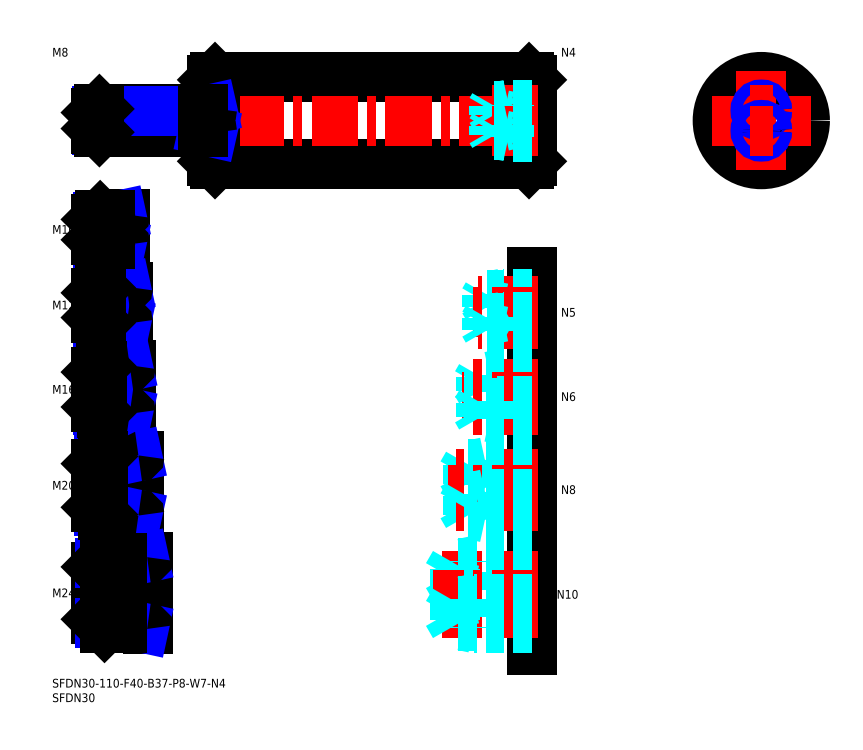
<metadata>
{"format":"dxf","ext":"dxf","renderer":"ezdxf+matplotlib","layout":"modelspace","background":"white","min_lineweight":24,"dpi":150}
</metadata>
<code>
0
SECTION
2
ENTITIES
0
INSERT
8
MSM_CONTINUOUS
2
*U14
10
0
20
0
30
0
0
INSERT
8
MSM_CONTINUOUS
2
*U15
10
0
20
0
30
0
0
INSERT
8
MSM_CONTINUOUS
2
*U16
10
0
20
0
30
0
0
LINE
8
MSM_CENTER
10
13
20
29.5
30
0
11
35
21
29.5
31
0
0
INSERT
8
MSM_CONTINUOUS
2
*U17
10
0
20
0
30
0
0
LINE
8
MSM_CENTER
10
13
20
66.5
30
0
11
32
21
66.5
31
0
0
INSERT
8
MSM_CONTINUOUS
2
*U18
10
0
20
0
30
0
0
LINE
8
MSM_CENTER
10
13
20
99.5
30
0
11
29
21
99.5
31
0
0
LINE
8
MSM_CENTER
10
13
20
128.5
30
0
11
28
21
128.5
31
0
0
INSERT
8
MSM_CONTINUOUS
2
*U19
10
0
20
0
30
0
0
INSERT
8
MSM_CONTINUOUS
2
*U20
10
0
20
0
30
0
0
LINE
8
MSM_CENTER
10
13
20
154.5
30
0
11
27
21
154.5
31
0
0
LINE
8
MSM_NARROW
10
20
20
150.3
30
0
11
15.69
21
150.3
31
0
0
LINE
8
MSM_CONTINUOUS
10
24.7
20
149.5
30
0
11
16.5
21
149.5
31
0
0
LINE
8
MSM_CONTINUOUS
10
24.7
20
159.5
30
0
11
16.5
21
159.5
31
0
0
LINE
8
MSM_NARROW
10
20
20
158.7
30
0
11
15.69
21
158.7
31
0
0
LINE
8
MSM_CONTINUOUS
10
15
20
151
30
0
11
15
21
158
31
0
0
LINE
8
MSM_NARROW
10
21
20
123.4
30
0
11
15.8
21
123.4
31
0
0
LINE
8
MSM_CONTINUOUS
10
25.7
20
122.5
30
0
11
16.75
21
122.5
31
0
0
LINE
8
MSM_CONTINUOUS
10
25.7
20
134.5
30
0
11
16.75
21
134.5
31
0
0
LINE
8
MSM_NARROW
10
21
20
133.6
30
0
11
15.8
21
133.6
31
0
0
LINE
8
MSM_CONTINUOUS
10
15
20
124.2
30
0
11
15
21
132.8
31
0
0
LINE
8
MSM_CONTINUOUS
10
26.7
20
91.5
30
0
11
17
21
91.5
31
0
0
LINE
8
MSM_NARROW
10
21
20
92.58
30
0
11
15.92
21
92.58
31
0
0
LINE
8
MSM_NARROW
10
21
20
106.4
30
0
11
15.92
21
106.4
31
0
0
LINE
8
MSM_CONTINUOUS
10
26.7
20
107.5
30
0
11
17
21
107.5
31
0
0
LINE
8
MSM_CONTINUOUS
10
15
20
93.5
30
0
11
15
21
105.5
31
0
0
LINE
8
MSM_NARROW
10
23
20
75.15
30
0
11
16.15
21
75.15
31
0
0
LINE
8
MSM_NARROW
10
23
20
57.85
30
0
11
16.15
21
57.85
31
0
0
LINE
8
MSM_CONTINUOUS
10
29.7
20
56.5
30
0
11
17.5
21
56.5
31
0
0
LINE
8
MSM_CONTINUOUS
10
29.7
20
76.5
30
0
11
17.5
21
76.5
31
0
0
LINE
8
MSM_CONTINUOUS
10
15
20
59
30
0
11
15
21
74
31
0
0
LINE
8
MSM_CONTINUOUS
10
32.7
20
41.5
30
0
11
18
21
41.5
31
0
0
LINE
8
MSM_CONTINUOUS
10
32.7
20
17.5
30
0
11
18
21
17.5
31
0
0
LINE
8
MSM_CONTINUOUS
10
15
20
20.5
30
0
11
15
21
38.5
31
0
0
LINE
8
MSM_NARROW
10
24
20
39.88
30
0
11
16.38
21
39.88
31
0
0
LINE
8
MSM_NARROW
10
24
20
19.12
30
0
11
16.38
21
19.12
31
0
0
LINE
8
MSM_CONTINUOUS
10
26
20
122.2
30
0
11
26
21
134.8
31
0
0
LINE
8
MSM_CONTINUOUS
10
25
20
159.8
30
0
11
25
21
149.2
31
0
0
LINE
8
MSM_CONTINUOUS
10
27
20
107.8
30
0
11
27
21
91.2
31
0
0
LINE
8
MSM_CONTINUOUS
10
30
20
76.8
30
0
11
30
21
56.2
31
0
0
LINE
8
MSM_CONTINUOUS
10
33
20
41.8
30
0
11
33
21
17.2
31
0
0
LINE
8
MSM_CONTINUOUS
10
21
20
122.5
30
0
11
21
21
134.5
31
0
0
LINE
8
MSM_CONTINUOUS
10
21
20
107.5
30
0
11
21
21
91.5
31
0
0
LINE
8
MSM_CONTINUOUS
10
23
20
76.5
30
0
11
23
21
56.5
31
0
0
LINE
8
MSM_NARROW
10
20
20
158.7
30
0
11
23.75
21
159.5
31
0
0
LINE
8
MSM_NARROW
10
20
20
150.3
30
0
11
23.75
21
149.5
31
0
0
LINE
8
MSM_NARROW
10
21
20
133.6
30
0
11
25.38
21
134.5
31
0
0
LINE
8
MSM_NARROW
10
21
20
123.4
30
0
11
25.38
21
122.5
31
0
0
LINE
8
MSM_NARROW
10
21
20
106.4
30
0
11
26
21
107.5
31
0
0
LINE
8
MSM_NARROW
10
21
20
92.58
30
0
11
26
21
91.5
31
0
0
LINE
8
MSM_NARROW
10
23
20
75.15
30
0
11
29.25
21
76.5
31
0
0
LINE
8
MSM_NARROW
10
23
20
57.85
30
0
11
29.25
21
56.5
31
0
0
LINE
8
MSM_NARROW
10
24
20
39.88
30
0
11
31.5
21
41.5
31
0
0
LINE
8
MSM_NARROW
10
24
20
19.12
30
0
11
31.5
21
17.5
31
0
0
LINE
8
MSM_CONTINUOUS
10
16.5
20
159.5
30
0
11
15
21
158
31
0
0
LINE
8
MSM_CONTINUOUS
10
16.5
20
149.5
30
0
11
15
21
151
31
0
0
LINE
8
MSM_CONTINUOUS
10
16.5
20
159.5
30
0
11
16.5
21
149.5
31
0
0
LINE
8
MSM_CONTINUOUS
10
16.75
20
134.5
30
0
11
15
21
132.8
31
0
0
LINE
8
MSM_CONTINUOUS
10
16.75
20
122.5
30
0
11
15
21
124.2
31
0
0
LINE
8
MSM_CONTINUOUS
10
16.75
20
134.5
30
0
11
16.75
21
122.5
31
0
0
LINE
8
MSM_CONTINUOUS
10
17
20
107.5
30
0
11
15
21
105.5
31
0
0
LINE
8
MSM_CONTINUOUS
10
17
20
91.5
30
0
11
15
21
93.5
31
0
0
LINE
8
MSM_CONTINUOUS
10
17
20
91.5
30
0
11
17
21
107.5
31
0
0
LINE
8
MSM_CONTINUOUS
10
17.5
20
76.5
30
0
11
15
21
74
31
0
0
LINE
8
MSM_CONTINUOUS
10
17.5
20
56.5
30
0
11
15
21
59
31
0
0
LINE
8
MSM_CONTINUOUS
10
17.5
20
76.5
30
0
11
17.5
21
56.5
31
0
0
LINE
8
MSM_CONTINUOUS
10
18
20
41.5
30
0
11
15
21
38.5
31
0
0
LINE
8
MSM_CONTINUOUS
10
18
20
17.5
30
0
11
15
21
20.5
31
0
0
LINE
8
MSM_CONTINUOUS
10
18
20
17.5
30
0
11
18
21
41.5
31
0
0
LINE
8
MSM_CONTINUOUS
10
20
20
159.5
30
0
11
20
21
149.5
31
0
0
LINE
8
MSM_CONTINUOUS
10
24
20
41.5
30
0
11
24
21
17.5
31
0
0
ARC
8
MSM_CONTINUOUS
10
24.7
20
159.8
30
0
40
0.3
50
270
51
0
0
ARC
8
MSM_CONTINUOUS
10
24.7
20
149.2
30
0
40
0.3
50
0
51
90
0
ARC
8
MSM_CONTINUOUS
10
25.7
20
134.8
30
0
40
0.3
50
270
51
0
0
ARC
8
MSM_CONTINUOUS
10
25.7
20
122.2
30
0
40
0.3
50
0
51
90
0
ARC
8
MSM_CONTINUOUS
10
26.7
20
107.8
30
0
40
0.3
50
270
51
0
0
ARC
8
MSM_CONTINUOUS
10
26.7
20
91.2
30
0
40
0.3
50
0
51
90
0
ARC
8
MSM_CONTINUOUS
10
29.7
20
76.8
30
0
40
0.3
50
270
51
0
0
ARC
8
MSM_CONTINUOUS
10
29.7
20
56.2
30
0
40
0.3
50
0
51
90
0
ARC
8
MSM_CONTINUOUS
10
32.7
20
41.8
30
0
40
0.3
50
270
51
0
0
ARC
8
MSM_CONTINUOUS
10
32.7
20
17.2
30
0
40
0.3
50
0
51
90
0
LINE
8
MSM_CONTINUOUS
10
56
20
207
30
0
11
164
21
207
31
0
0
LINE
8
MSM_CONTINUOUS
10
56
20
177
30
0
11
164
21
177
31
0
0
LINE
8
MSM_CENTER
10
13
20
192
30
0
11
167
21
192
31
0
0
LINE
8
MSM_CONTINUOUS
10
55
20
206
30
0
11
55
21
178
31
0
0
LINE
8
MSM_CONTINUOUS
10
56
20
207
30
0
11
56
21
177
31
0
0
LINE
8
MSM_CONTINUOUS
10
55
20
178
30
0
11
56
21
177
31
0
0
LINE
8
MSM_CONTINUOUS
10
56
20
207
30
0
11
55
21
206
31
0
0
CIRCLE
8
MSM_CONTINUOUS
10
243.9
20
192
30
0
40
15
0
LINE
8
MSM_CENTER
10
243.9
20
175
30
0
11
243.9
21
209
31
0
0
LINE
8
MSM_CONTINUOUS
10
165
20
206
30
0
11
165
21
178
31
0
0
LINE
8
MSM_CONTINUOUS
10
164
20
207
30
0
11
164
21
177
31
0
0
LINE
8
MSM_CONTINUOUS
10
165
20
178
30
0
11
164
21
177
31
0
0
LINE
8
MSM_CENTER
10
226.9
20
192
30
0
11
260.9
21
192
31
0
0
LINE
8
MSM_CONTINUOUS
10
164
20
207
30
0
11
165
21
206
31
0
0
INSERT
8
MSM_CONTINUOUS
2
*U21
10
0
20
0
30
0
0
INSERT
8
MSM_CONTINUOUS
2
*U22
10
0
20
0
30
0
0
LINE
8
MSM_CENTER
10
167
20
195.5
30
0
11
149
21
195.5
31
0
0
LINE
8
MSM_DASHED
10
165
20
197.5
30
0
11
157
21
197.5
31
0
0
LINE
8
MSM_DASHED
10
165
20
197.1
30
0
11
151.9
21
197.1
31
0
0
LINE
8
MSM_DASHED
10
165
20
193.9
30
0
11
151.9
21
193.9
31
0
0
LINE
8
MSM_DASHED
10
165
20
193.5
30
0
11
157
21
193.5
31
0
0
LINE
8
MSM_DASHED
10
151.9
20
193.9
30
0
11
151.9
21
197.1
31
0
0
LINE
8
MSM_DASHED
10
151.9
20
197.1
30
0
11
151
21
195.5
31
0
0
LINE
8
MSM_DASHED
10
157
20
193.5
30
0
11
157
21
197.5
31
0
0
LINE
8
MSM_DASHED
10
151.9
20
193.9
30
0
11
151
21
195.5
31
0
0
LINE
8
MSM_DASHED
10
157
20
193.5
30
0
11
155.2
21
193.9
31
0
0
LINE
8
MSM_DASHED
10
157
20
197.5
30
0
11
155.2
21
197.1
31
0
0
LINE
8
MSM_CENTER
10
167
20
188.5
30
0
11
149
21
188.5
31
0
0
LINE
8
MSM_DASHED
10
165
20
186.5
30
0
11
157
21
186.5
31
0
0
LINE
8
MSM_DASHED
10
165
20
186.9
30
0
11
151.9
21
186.9
31
0
0
LINE
8
MSM_DASHED
10
165
20
190.1
30
0
11
151.9
21
190.1
31
0
0
LINE
8
MSM_DASHED
10
165
20
190.5
30
0
11
157
21
190.5
31
0
0
LINE
8
MSM_DASHED
10
151.9
20
190.1
30
0
11
151.9
21
186.9
31
0
0
LINE
8
MSM_DASHED
10
151.9
20
186.9
30
0
11
151
21
188.5
31
0
0
LINE
8
MSM_DASHED
10
157
20
190.5
30
0
11
157
21
186.5
31
0
0
LINE
8
MSM_DASHED
10
151.9
20
190.1
30
0
11
151
21
188.5
31
0
0
LINE
8
MSM_DASHED
10
157
20
190.5
30
0
11
155.2
21
190.1
31
0
0
LINE
8
MSM_DASHED
10
157
20
186.5
30
0
11
155.2
21
186.9
31
0
0
CIRCLE
8
MSM_CONTINUOUS
10
243.9
20
195.5
30
0
40
1.621
0
CIRCLE
8
MSM_NARROW
10
243.9
20
195.5
30
0
40
2
0
LINE
8
MSM_CENTER
10
239.9
20
195.5
30
0
11
247.9
21
195.5
31
0
0
CIRCLE
8
MSM_CONTINUOUS
10
243.9
20
188.5
30
0
40
1.621
0
CIRCLE
8
MSM_NARROW
10
243.9
20
188.5
30
0
40
2
0
LINE
8
MSM_CENTER
10
239.9
20
188.5
30
0
11
247.9
21
188.5
31
0
0
LINE
8
MSM_NARROW
10
52
20
188.7
30
0
11
15.57
21
188.7
31
0
0
LINE
8
MSM_CONTINUOUS
10
54.7
20
188
30
0
11
16.25
21
188
31
0
0
LINE
8
MSM_CONTINUOUS
10
54.7
20
196
30
0
11
16.25
21
196
31
0
0
LINE
8
MSM_NARROW
10
52
20
195.3
30
0
11
15.57
21
195.3
31
0
0
LINE
8
MSM_CONTINUOUS
10
15
20
189.2
30
0
11
15
21
194.8
31
0
0
LINE
8
MSM_NARROW
10
52
20
195.3
30
0
11
55
21
196
31
0
0
LINE
8
MSM_NARROW
10
52
20
188.7
30
0
11
55
21
188
31
0
0
LINE
8
MSM_CONTINUOUS
10
16.25
20
196
30
0
11
15
21
194.8
31
0
0
LINE
8
MSM_CONTINUOUS
10
16.25
20
188
30
0
11
15
21
189.2
31
0
0
LINE
8
MSM_CONTINUOUS
10
16.25
20
196
30
0
11
16.25
21
188
31
0
0
LINE
8
MSM_CONTINUOUS
10
52
20
196
30
0
11
52
21
188
31
0
0
ARC
8
MSM_CONTINUOUS
10
54.7
20
196.3
30
0
40
0.3
50
270
51
0
0
ARC
8
MSM_CONTINUOUS
10
54.7
20
187.7
30
0
40
0.3
50
0
51
90
0
LINE
8
MSM_CONTINUOUS
10
165
20
140
30
0
11
165
21
10
31
0
0
INSERT
8
MSM_CONTINUOUS
2
*U23
10
0
20
0
30
0
0
LINE
8
MSM_CENTER
10
167
20
35.5
30
0
11
134
21
35.5
31
0
0
LINE
8
MSM_DASHED
10
138.4
20
31.31
30
0
11
138.4
21
39.69
31
0
0
LINE
8
MSM_DASHED
10
138.4
20
39.69
30
0
11
136
21
35.5
31
0
0
LINE
8
MSM_DASHED
10
145
20
30.5
30
0
11
145
21
40.5
31
0
0
LINE
8
MSM_DASHED
10
165
20
31.31
30
0
11
138.4
21
31.31
31
0
0
LINE
8
MSM_DASHED
10
165
20
30.5
30
0
11
145
21
30.5
31
0
0
LINE
8
MSM_DASHED
10
145
20
30.5
30
0
11
141.2
21
31.31
31
0
0
LINE
8
MSM_DASHED
10
138.4
20
31.31
30
0
11
136
21
35.5
31
0
0
LINE
8
MSM_DASHED
10
165
20
40.5
30
0
11
145
21
40.5
31
0
0
LINE
8
MSM_DASHED
10
165
20
39.69
30
0
11
138.4
21
39.69
31
0
0
LINE
8
MSM_DASHED
10
145
20
40.5
30
0
11
141.2
21
39.69
31
0
0
INSERT
8
MSM_CONTINUOUS
2
*U24
10
0
20
0
30
0
0
LINE
8
MSM_DASHED
10
149
20
66.5
30
0
11
149
21
74.5
31
0
0
LINE
8
MSM_DASHED
10
142.9
20
67.18
30
0
11
142.9
21
73.82
31
0
0
LINE
8
MSM_DASHED
10
142.9
20
73.82
30
0
11
141
21
70.5
31
0
0
LINE
8
MSM_CENTER
10
167
20
70.5
30
0
11
139
21
70.5
31
0
0
LINE
8
MSM_DASHED
10
165
20
67.18
30
0
11
142.9
21
67.18
31
0
0
LINE
8
MSM_DASHED
10
165
20
66.5
30
0
11
149
21
66.5
31
0
0
LINE
8
MSM_DASHED
10
149
20
66.5
30
0
11
145.9
21
67.18
31
0
0
LINE
8
MSM_DASHED
10
142.9
20
67.18
30
0
11
141
21
70.5
31
0
0
LINE
8
MSM_DASHED
10
165
20
74.5
30
0
11
149
21
74.5
31
0
0
LINE
8
MSM_DASHED
10
165
20
73.82
30
0
11
142.9
21
73.82
31
0
0
LINE
8
MSM_DASHED
10
149
20
74.5
30
0
11
145.9
21
73.82
31
0
0
INSERT
8
MSM_CONTINUOUS
2
*U25
10
0
20
0
30
0
0
LINE
8
MSM_CENTER
10
167
20
101.5
30
0
11
144
21
101.5
31
0
0
LINE
8
MSM_DASHED
10
165
20
104.5
30
0
11
153
21
104.5
31
0
0
LINE
8
MSM_DASHED
10
165
20
104
30
0
11
147.4
21
104
31
0
0
LINE
8
MSM_DASHED
10
165
20
99.04
30
0
11
147.4
21
99.04
31
0
0
LINE
8
MSM_DASHED
10
165
20
98.5
30
0
11
153
21
98.5
31
0
0
LINE
8
MSM_DASHED
10
153
20
98.5
30
0
11
153
21
104.5
31
0
0
LINE
8
MSM_DASHED
10
147.4
20
99.04
30
0
11
147.4
21
104
31
0
0
LINE
8
MSM_DASHED
10
147.4
20
104
30
0
11
146
21
101.5
31
0
0
LINE
8
MSM_DASHED
10
147.4
20
99.04
30
0
11
146
21
101.5
31
0
0
LINE
8
MSM_DASHED
10
153
20
98.5
30
0
11
150.5
21
99.04
31
0
0
LINE
8
MSM_DASHED
10
153
20
104.5
30
0
11
150.5
21
104
31
0
0
INSERT
8
MSM_CONTINUOUS
2
*U26
10
0
20
0
30
0
0
LINE
8
MSM_CENTER
10
167
20
130
30
0
11
146.5
21
130
31
0
0
LINE
8
MSM_DASHED
10
165
20
132.5
30
0
11
155
21
132.5
31
0
0
LINE
8
MSM_DASHED
10
165
20
132.1
30
0
11
149.7
21
132.1
31
0
0
LINE
8
MSM_DASHED
10
165
20
127.9
30
0
11
149.7
21
127.9
31
0
0
LINE
8
MSM_DASHED
10
165
20
127.5
30
0
11
155
21
127.5
31
0
0
LINE
8
MSM_DASHED
10
149.7
20
127.9
30
0
11
149.7
21
132.1
31
0
0
LINE
8
MSM_DASHED
10
149.7
20
132.1
30
0
11
148.5
21
130
31
0
0
LINE
8
MSM_DASHED
10
155
20
127.5
30
0
11
155
21
132.5
31
0
0
LINE
8
MSM_DASHED
10
149.7
20
127.9
30
0
11
148.5
21
130
31
0
0
LINE
8
MSM_DASHED
10
155
20
127.5
30
0
11
153
21
127.9
31
0
0
LINE
8
MSM_DASHED
10
155
20
132.5
30
0
11
153
21
132.1
31
0
0
LINE
8
MSM_CENTER
10
167
20
29
30
0
11
131
21
29
31
0
0
LINE
8
MSM_CENTER
10
167
20
22.5
30
0
11
134
21
22.5
31
0
0
LINE
8
MSM_DASHED
10
138.4
20
26.69
30
0
11
138.4
21
18.31
31
0
0
LINE
8
MSM_DASHED
10
138.4
20
18.31
30
0
11
136
21
22.5
31
0
0
LINE
8
MSM_DASHED
10
145
20
27.5
30
0
11
145
21
17.5
31
0
0
LINE
8
MSM_DASHED
10
165
20
26.69
30
0
11
138.4
21
26.69
31
0
0
LINE
8
MSM_DASHED
10
165
20
27.5
30
0
11
145
21
27.5
31
0
0
LINE
8
MSM_DASHED
10
145
20
27.5
30
0
11
141.2
21
26.69
31
0
0
LINE
8
MSM_DASHED
10
138.4
20
26.69
30
0
11
136
21
22.5
31
0
0
LINE
8
MSM_DASHED
10
165
20
17.5
30
0
11
145
21
17.5
31
0
0
LINE
8
MSM_DASHED
10
165
20
18.31
30
0
11
138.4
21
18.31
31
0
0
LINE
8
MSM_DASHED
10
145
20
17.5
30
0
11
141.2
21
18.31
31
0
0
LINE
8
MSM_CENTER
10
167
20
65
30
0
11
136
21
65
31
0
0
LINE
8
MSM_CENTER
10
167
20
97
30
0
11
141
21
97
31
0
0
LINE
8
MSM_CENTER
10
167
20
126
30
0
11
143.5
21
126
31
0
0
LINE
8
MSM_DASHED
10
149
20
63.5
30
0
11
149
21
55.5
31
0
0
LINE
8
MSM_DASHED
10
142.9
20
62.82
30
0
11
142.9
21
56.18
31
0
0
LINE
8
MSM_DASHED
10
142.9
20
56.18
30
0
11
141
21
59.5
31
0
0
LINE
8
MSM_CENTER
10
167
20
59.5
30
0
11
139
21
59.5
31
0
0
LINE
8
MSM_DASHED
10
165
20
62.82
30
0
11
142.9
21
62.82
31
0
0
LINE
8
MSM_DASHED
10
165
20
63.5
30
0
11
149
21
63.5
31
0
0
LINE
8
MSM_DASHED
10
149
20
63.5
30
0
11
145.9
21
62.82
31
0
0
LINE
8
MSM_DASHED
10
142.9
20
62.82
30
0
11
141
21
59.5
31
0
0
LINE
8
MSM_DASHED
10
165
20
55.5
30
0
11
149
21
55.5
31
0
0
LINE
8
MSM_DASHED
10
165
20
56.18
30
0
11
142.9
21
56.18
31
0
0
LINE
8
MSM_DASHED
10
149
20
55.5
30
0
11
145.9
21
56.18
31
0
0
LINE
8
MSM_CENTER
10
167
20
92.5
30
0
11
144
21
92.5
31
0
0
LINE
8
MSM_DASHED
10
165
20
89.5
30
0
11
153
21
89.5
31
0
0
LINE
8
MSM_DASHED
10
165
20
90.04
30
0
11
147.4
21
90.04
31
0
0
LINE
8
MSM_DASHED
10
165
20
94.96
30
0
11
147.4
21
94.96
31
0
0
LINE
8
MSM_DASHED
10
165
20
95.5
30
0
11
153
21
95.5
31
0
0
LINE
8
MSM_DASHED
10
153
20
95.5
30
0
11
153
21
89.5
31
0
0
LINE
8
MSM_DASHED
10
147.4
20
94.96
30
0
11
147.4
21
90.04
31
0
0
LINE
8
MSM_DASHED
10
147.4
20
90.04
30
0
11
146
21
92.5
31
0
0
LINE
8
MSM_DASHED
10
147.4
20
94.96
30
0
11
146
21
92.5
31
0
0
LINE
8
MSM_DASHED
10
153
20
95.5
30
0
11
150.5
21
94.96
31
0
0
LINE
8
MSM_DASHED
10
153
20
89.5
30
0
11
150.5
21
90.04
31
0
0
LINE
8
MSM_CENTER
10
167
20
122
30
0
11
146.5
21
122
31
0
0
LINE
8
MSM_DASHED
10
165
20
119.5
30
0
11
155
21
119.5
31
0
0
LINE
8
MSM_DASHED
10
165
20
119.9
30
0
11
149.7
21
119.9
31
0
0
LINE
8
MSM_DASHED
10
165
20
124.1
30
0
11
149.7
21
124.1
31
0
0
LINE
8
MSM_DASHED
10
165
20
124.5
30
0
11
155
21
124.5
31
0
0
LINE
8
MSM_DASHED
10
149.7
20
124.1
30
0
11
149.7
21
119.9
31
0
0
LINE
8
MSM_DASHED
10
149.7
20
119.9
30
0
11
148.5
21
122
31
0
0
LINE
8
MSM_DASHED
10
155
20
124.5
30
0
11
155
21
119.5
31
0
0
LINE
8
MSM_DASHED
10
149.7
20
124.1
30
0
11
148.5
21
122
31
0
0
LINE
8
MSM_DASHED
10
155
20
124.5
30
0
11
153
21
124.1
31
0
0
LINE
8
MSM_DASHED
10
155
20
119.5
30
0
11
153
21
119.9
31
0
0
ENDSEC
0
EOF

</code>
